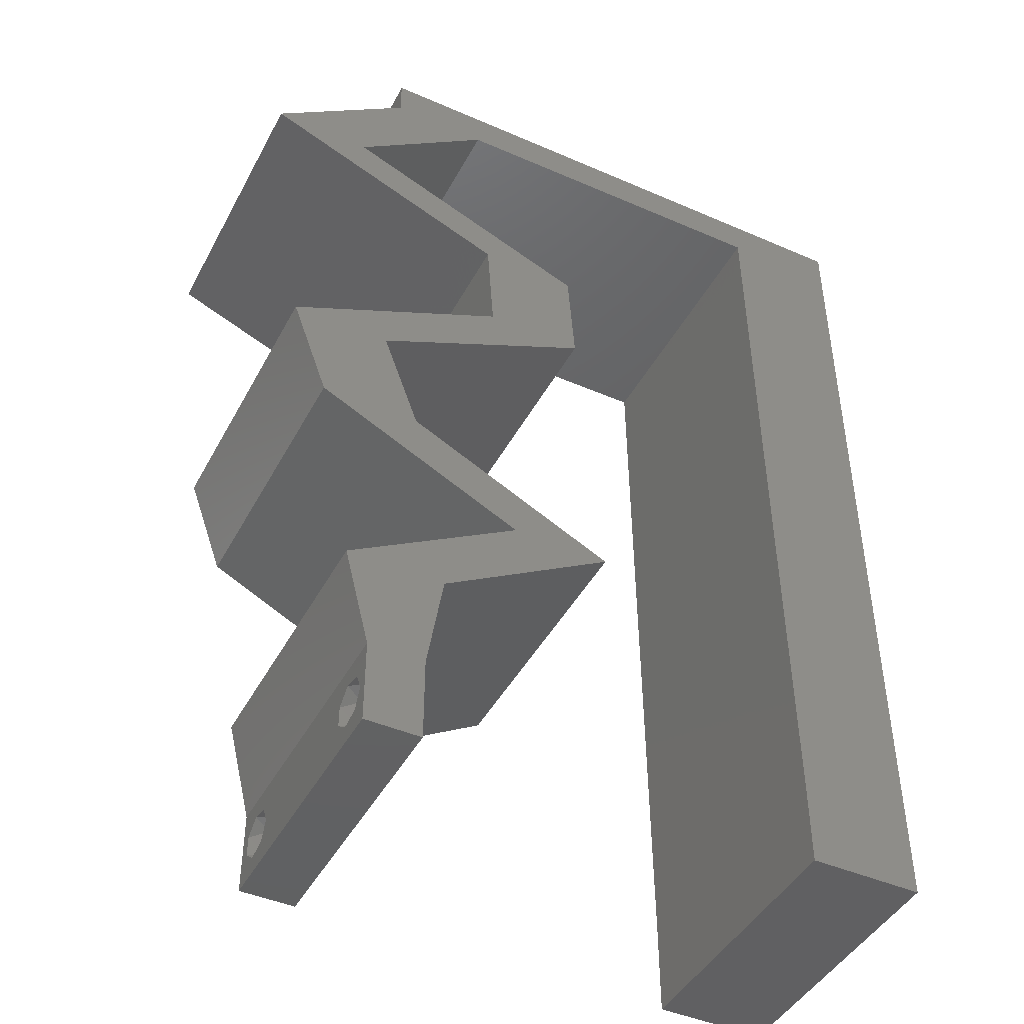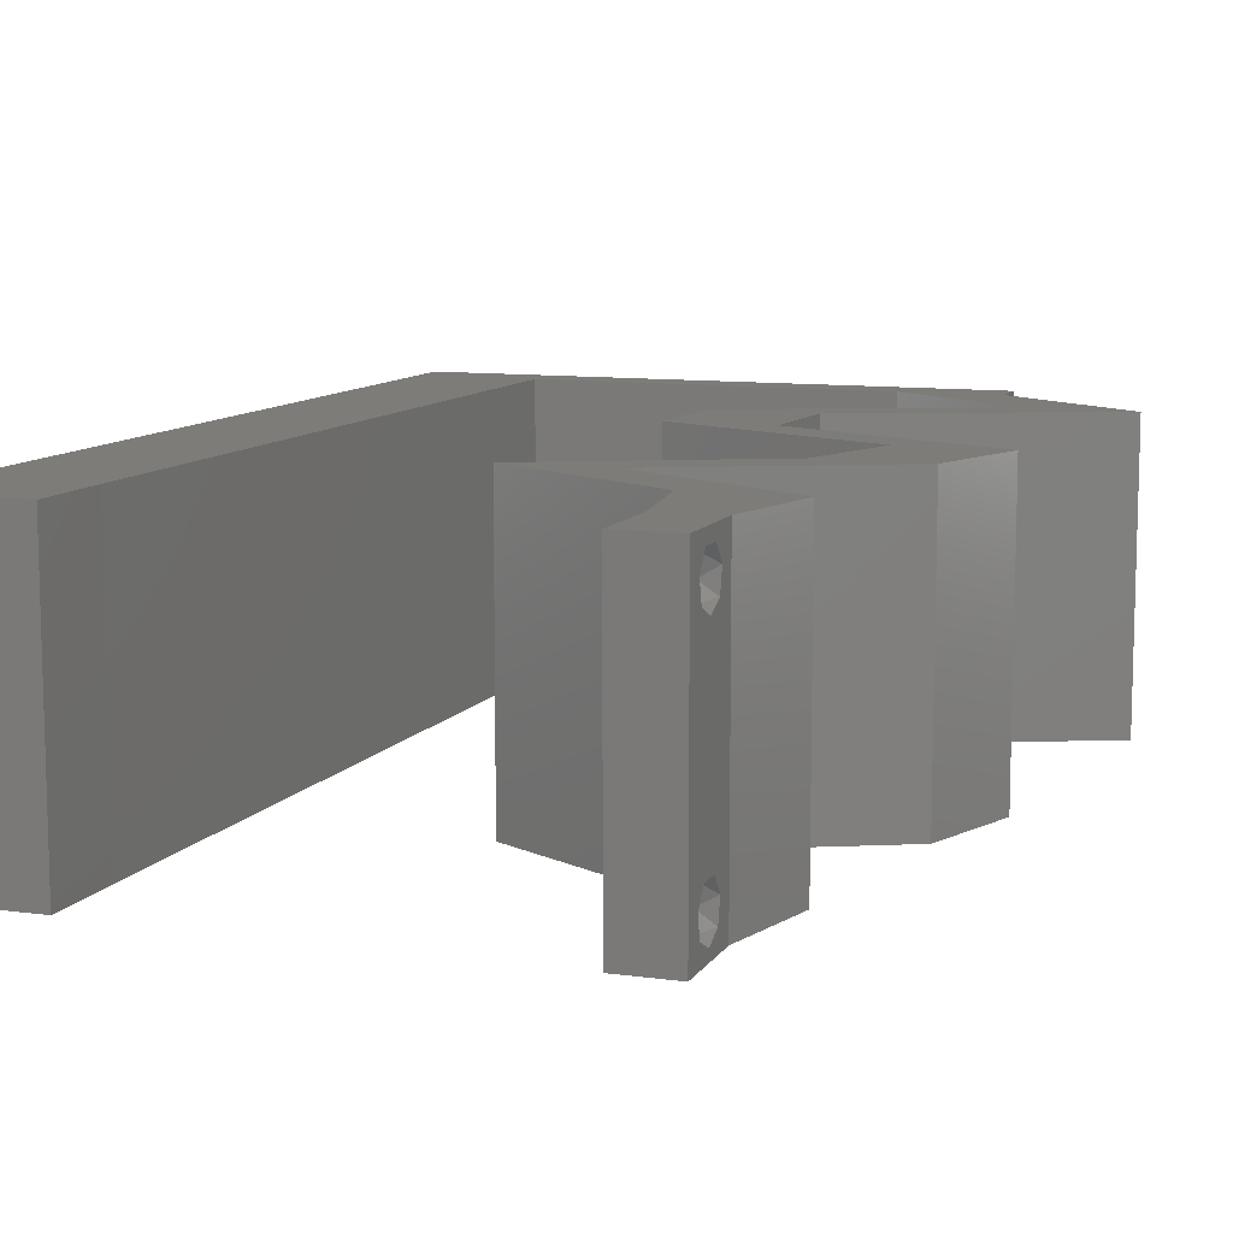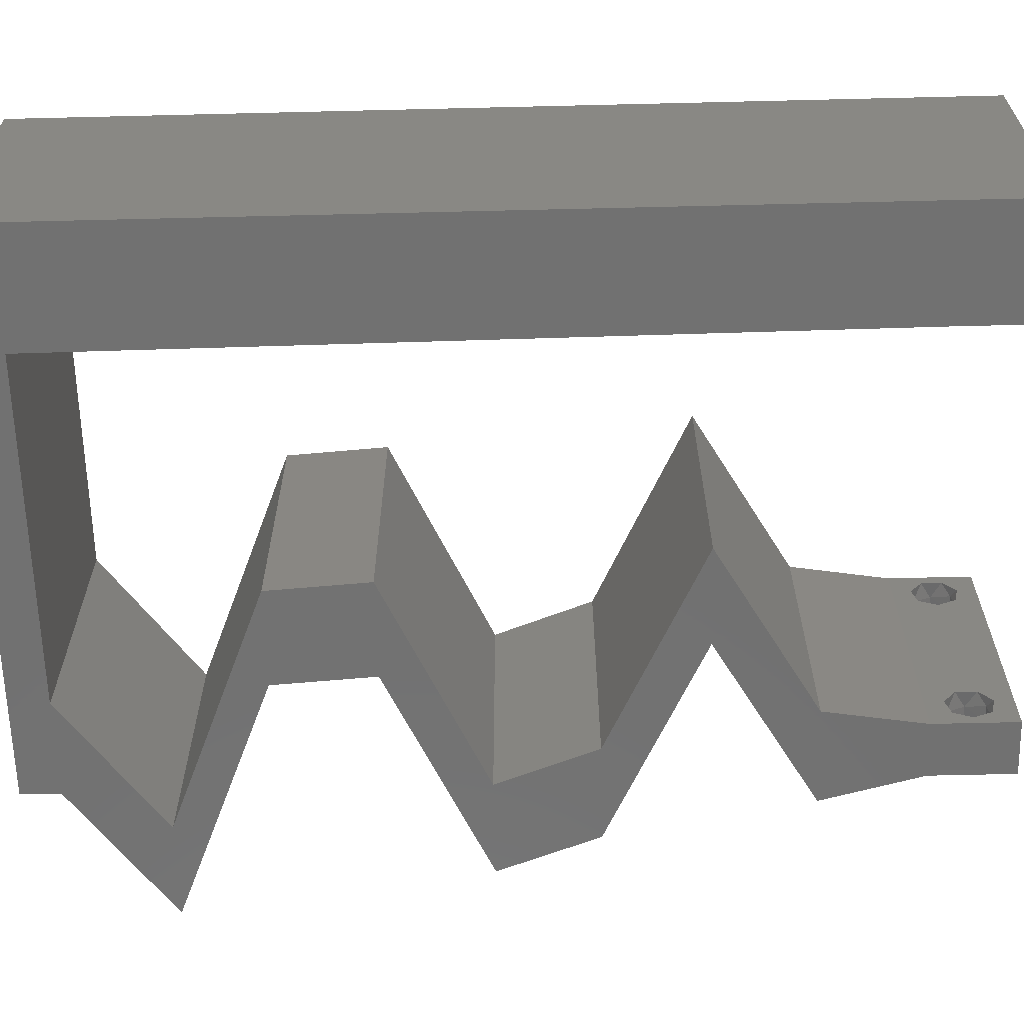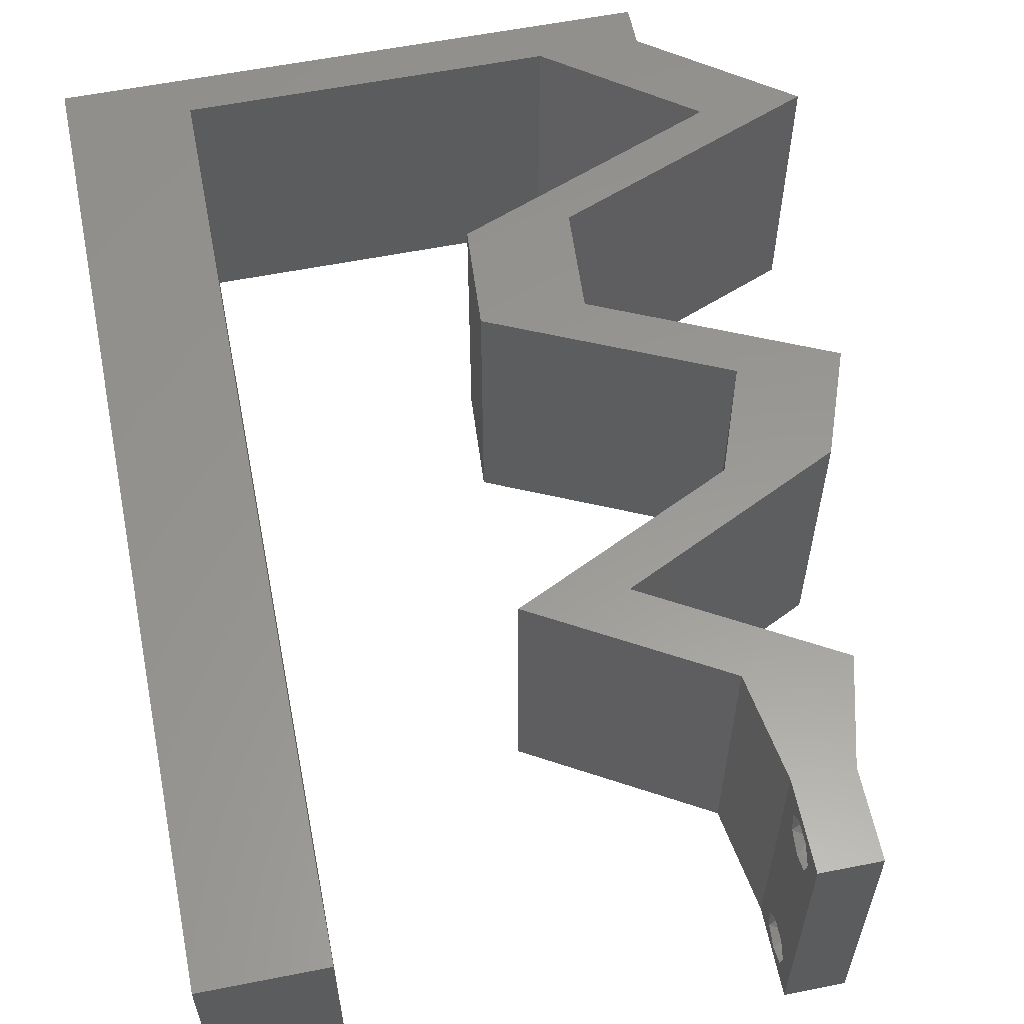
<metadata>
{"format":"stl","ext":"stl","renderer":"f3d","projection":"perspective","resolution":1024,"background":"white","views":[{"elev":-44.7,"azim":153.2,"up":"+Y"},{"elev":10.0,"azim":19.6,"up":"+Z"},{"elev":-63.2,"azim":-88.6,"up":"+Z"},{"elev":59.0,"azim":-11.5,"up":"+Z"}]}
</metadata>
<code>
# stl→obj: 279 verts, 562 faces
v 0.04 0 0.01
v 0.04 -0.006 0.01
v 0.04 -0.003738 0.003932
v 0.04 -0.003 0.0159
v 0.04 -0.004657 0.002778
v 0.04 -0.006 0
v 0.04 -0.004329 0.00134
v 0.04 -0.001671 0.00134
v 0.04 0 0
v 0.04 -0.001343 0.002778
v 0.04 -0.003 0.0007
v 0.04 -0.002262 0.01913
v 0.04 -0.001343 0.01798
v 0.04 0 0.02
v 0.04 -0.004657 0.01798
v 0.04 -0.003738 0.01913
v 0.04 -0.006 0.02
v 0.04 -0.001671 0.01654
v 0.04 -0.004329 0.01654
v 0.04 -0.002262 0.003932
v 0.036 -0.006 0.01
v 0.036 0 0.01
v 0.036 -0.003738 0.003932
v 0.036 -0.003 0.0159
v 0.036 -0.004329 0.00134
v 0.036 -0.006 0
v 0.036 -0.004657 0.002778
v 0.036 -0.001343 0.002778
v 0.036 0 0
v 0.036 -0.001671 0.00134
v 0.036 -0.003 0.0007
v 0.036 -0.004657 0.01798
v 0.036 -0.006 0.02
v 0.036 -0.003738 0.01913
v 0.036 0 0.02
v 0.036 -0.001343 0.01798
v 0.036 -0.002262 0.01913
v 0.036 -0.001671 0.01654
v 0.036 -0.004329 0.01654
v 0.036 -0.002262 0.003932
v 0.04181 0.007152 0.02
v 0.03487 0.007152 0.02
v 0.038 0.003981 0.02
v 0.04694 0.02861 0.02
v 0.04 0.02861 0.02
v 0.04216 0.02503 0.02
v 0.04285 0.05007 0.02
v 0.04979 0.05007 0.02
v 0.0449 0.05364 0.02
v 0.008396 0.05722 0.02
v 0 0.06 0.02
v 0.004527 0.0524 0.02
v 0.008 0 0.02
v 0 0 0.02
v 0.004 -0.003 0.02
v 0 -0.006 0.02
v 0.008 -0.006 0.02
v 0.00402 0.005861 0.02
v 0.03739 0.02146 0.02
v 0.04433 0.02146 0.02
v 0.0246 0.03576 0.02
v 0.03155 0.03576 0.02
v 0.02831 0.03934 0.02
v 0.03202 0.04291 0.02
v 0.02508 0.04291 0.02
v 0.04 0.05722 0.02
v 0.03796 0.05364 0.02
v 0.04143 0.05364 0.02
v 0.008079 0.01144 0.02
v 0 0.012 0.02
v 0.008238 0.03433 0.02
v 0 0.036 0.02
v 0.004296 0.02911 0.02
v 0.004059 0.01758 0.02
v 0.038 -0.003 0.02
v 0 0.048 0.02
v 0.008317 0.04577 0.02
v 0.008159 0.02289 0.02
v 0 0.024 0.02
v 0.01 0.06 0.02
v 0.04091 0.04649 0.02
v 0.03397 0.04649 0.02
v 0.0323 0.03218 0.02
v 0.03925 0.03218 0.02
v 0.03 0.06 0.02
v 0.02 0.06 0.02
v 0.02484 0.05722 0.02
v 0.03306 0.05722 0.02
v 0.04 0.06 0.02
v 0.03699 0.01788 0.02
v 0.02271 0.0143 0.02
v 0.02879 0.01073 0.02
v 0.02965 0.0143 0.02
v 0.03005 0.01788 0.02
v 0.03573 0.01073 0.02
v 0.01662 0.05722 0.02
v 0 -0.006 0.01
v 0 -0.003 0.015
v 0 0 0.01
v 0 -0.006 0
v 0 -0.003 0.005
v 0 0 0
v 0.004 -0.006 0.015
v 0.008 -0.006 0.01
v 0.004 -0.006 0.005
v 0.008 -0.006 0
v 0 0.06 0
v 0 0.051 0.0086
v 0 0.06 0.01
v 0 0.009 0.0114
v 0 0.048 0
v 0 0.0415 0.009767
v 0 0.03 0.01
v 0 0.036 0
v 0 0.0185 0.01023
v 0 0.012 0
v 0 0.024 0
v 0 0.005337 0.005128
v 0 0.05466 0.01487
v 0.04181 0.007152 0
v 0.038 0.003981 0
v 0.03487 0.007152 0
v 0.04694 0.02861 0
v 0.04216 0.02503 0
v 0.04 0.02861 0
v 0.04285 0.05007 0
v 0.0449 0.05364 0
v 0.04979 0.05007 0
v 0.008396 0.05722 0
v 0.004527 0.0524 0
v 0.008 0 0
v 0.004 -0.003 0
v 0.00402 0.005861 0
v 0.03739 0.02146 0
v 0.04433 0.02146 0
v 0.0246 0.03576 0
v 0.02831 0.03934 0
v 0.03155 0.03576 0
v 0.03202 0.04291 0
v 0.02508 0.04291 0
v 0.04 0.05722 0
v 0.04143 0.05364 0
v 0.03796 0.05364 0
v 0.008079 0.01144 0
v 0.008238 0.03433 0
v 0.004296 0.02911 0
v 0.004059 0.01758 0
v 0.038 -0.003 0
v 0.008317 0.04577 0
v 0.008159 0.02289 0
v 0.01 0.06 0
v 0.03397 0.04649 0
v 0.04091 0.04649 0
v 0.0323 0.03218 0
v 0.03699 0.01788 0
v 0.03 0.06 0
v 0.02484 0.05722 0
v 0.02 0.06 0
v 0.03306 0.05722 0
v 0.04 0.06 0
v 0.03925 0.03218 0
v 0.02271 0.0143 0
v 0.02965 0.0143 0
v 0.02879 0.01073 0
v 0.03005 0.01788 0
v 0.03573 0.01073 0
v 0.01662 0.05722 0
v 0.008 0 0.01
v 0.008 -0.003 0.015
v 0.008 -0.003 0.005
v 0.015 0.06 0.01134
v 0.025 0.06 0.008977
v 0.006575 0.06 0.007337
v 0.03344 0.06 0.01273
v 0.04 0.06 0.01
v 0.03407 0.06 0.005945
v 0.005798 0.06 0.01422
v 0.04 0.05722 0.01
v 0.04979 0.05007 0.01
v 0.04283 0.04726 0.007603
v 0.03202 0.04291 0.01
v 0.03858 0.04555 0.01304
v 0.04448 0.04793 0.01418
v 0.03646 0.0447 0.005
v 0.03178 0.03934 0.015
v 0.03155 0.03576 0.01
v 0.03178 0.03934 0.005
v 0.03799 0.03277 0.007569
v 0.04694 0.02861 0.01
v 0.04136 0.0312 0.01372
v 0.04288 0.0305 0.005113
v 0.03643 0.03349 0.01431
v 0.04564 0.02503 0.015
v 0.04433 0.02146 0.01
v 0.04564 0.02503 0.005
v 0.03744 0.0181 0.007917
v 0.02965 0.0143 0.01
v 0.03958 0.01914 0.01435
v 0.03466 0.01675 0.01445
v 0.03756 0.009651 0.004818
v 0.04181 0.007152 0.01
v 0.03367 0.01194 0.004904
v 0.0378 0.009512 0.0147
v 0.03391 0.0118 0.01475
v 0.03577 0.0107 0.009704
v 0.04091 0.003576 0.015
v 0.04091 0.003576 0.005
v 0.03544 0.003576 0.015
v 0.03487 0.007152 0.01
v 0.03544 0.003576 0.005
v 0.02696 0.01181 0.004818
v 0.02271 0.0143 0.01
v 0.03085 0.009518 0.004904
v 0.02672 0.01194 0.0147
v 0.03061 0.009655 0.01475
v 0.02875 0.01075 0.009704
v 0.0305 0.0181 0.007917
v 0.03739 0.02146 0.01
v 0.03264 0.01914 0.01435
v 0.02772 0.01675 0.01445
v 0.03869 0.02503 0.015
v 0.04 0.02861 0.01
v 0.03869 0.02503 0.005
v 0.0315 0.03256 0.007849
v 0.0246 0.03576 0.01
v 0.03448 0.03117 0.01391
v 0.02949 0.03349 0.01431
v 0.02484 0.03934 0.015
v 0.02508 0.04291 0.01
v 0.02484 0.03934 0.005
v 0.03204 0.04572 0.007603
v 0.04285 0.05007 0.01
v 0.0363 0.04743 0.01304
v 0.0304 0.04505 0.01418
v 0.03841 0.04828 0.005
v 0.03306 0.05722 0.01
v 0.02073 0.05722 0.01256
v 0.01481 0.05722 0.006982
v 0.02073 0.05722 0.00558
v 0.02664 0.05722 0.006982
v 0.02743 0.05722 0.01375
v 0.008396 0.05722 0.01
v 0.01402 0.05722 0.01375
v 0.008337 0.04863 0.008284
v 0.00806 0.008592 0.008284
v 0.008274 0.03957 0.009699
v 0.008122 0.01764 0.009699
v 0.008198 0.02861 0.009912
v 0.008038 0.005465 0.015
v 0.0385 -0.002262 0.01607
v 0.0375 -0.003738 0.01607
v 0.03712 -0.002262 0.01607
v 0.03888 -0.003738 0.01607
v 0.03873 -0.001671 0.01866
v 0.03727 -0.001343 0.01722
v 0.03875 -0.001343 0.01722
v 0.03727 -0.003 0.0193
v 0.03875 -0.003 0.0193
v 0.03725 -0.001671 0.01866
v 0.03802 -0.004336 0.01865
v 0.03915 -0.004329 0.01866
v 0.03873 -0.004657 0.01722
v 0.03725 -0.004657 0.01722
v 0.03686 -0.004326 0.01866
v 0.03727 -0.002262 0.0008684
v 0.03873 -0.003738 0.0008684
v 0.03726 -0.003758 0.0008785
v 0.03874 -0.002242 0.0008785
v 0.03727 -0.001671 0.00346
v 0.03873 -0.003 0.0041
v 0.03725 -0.003 0.0041
v 0.03873 -0.001343 0.002022
v 0.03725 -0.001343 0.002022
v 0.03875 -0.001671 0.00346
v 0.03727 -0.004657 0.002022
v 0.03875 -0.004657 0.002022
v 0.03802 -0.004336 0.003451
v 0.03687 -0.004326 0.003464
v 0.03916 -0.004329 0.00346
f 1 2 3
f 1 4 2
f 5 6 7
f 8 9 10
f 11 9 8
f 7 6 11
f 12 13 14
f 15 16 17
f 16 14 17
f 12 14 16
f 14 13 18
f 6 9 11
f 5 2 6
f 14 18 1
f 2 19 17
f 19 15 17
f 9 1 10
f 18 4 1
f 4 19 2
f 20 1 3
f 10 1 20
f 3 2 5
f 21 22 23
f 24 22 21
f 25 26 27
f 28 29 30
f 30 29 31
f 31 26 25
f 32 33 34
f 35 36 37
f 33 35 34
f 34 35 37
f 35 38 36
f 29 26 31
f 28 22 29
f 21 33 39
f 39 33 32
f 22 38 35
f 26 21 27
f 39 24 21
f 24 38 22
f 27 21 23
f 23 22 40
f 40 22 28
f 41 42 43
f 44 45 46
f 47 48 49
f 50 51 52
f 53 54 55
f 56 57 55
f 54 53 58
f 59 60 46
f 61 62 63
f 60 44 46
f 35 14 43
f 64 65 63
f 66 67 68
f 69 70 58
f 71 72 73
f 65 61 63
f 70 69 74
f 33 17 75
f 14 35 75
f 47 49 68
f 76 77 52
f 78 79 74
f 54 56 55
f 57 53 55
f 79 78 73
f 70 54 58
f 50 80 51
f 51 76 52
f 49 66 68
f 62 64 63
f 64 81 82
f 62 61 83
f 45 44 84
f 14 41 43
f 17 14 75
f 35 33 75
f 42 35 43
f 45 59 46
f 81 47 82
f 67 47 68
f 77 50 52
f 53 69 58
f 79 70 74
f 72 79 73
f 85 86 87
f 78 71 73
f 69 78 74
f 88 66 89
f 85 88 89
f 66 88 67
f 48 47 81
f 65 64 82
f 84 62 83
f 60 59 90
f 91 92 93
f 91 93 94
f 93 90 94
f 93 92 95
f 41 95 42
f 95 92 42
f 90 59 94
f 45 84 83
f 88 85 87
f 50 96 80
f 77 76 72
f 71 77 72
f 96 86 80
f 86 96 87
f 97 98 99
f 54 98 56
f 100 101 102
f 99 101 97
f 56 98 97
f 99 98 54
f 97 101 100
f 102 101 99
f 57 103 104
f 97 103 56
f 100 105 97
f 104 105 106
f 56 103 57
f 104 103 97
f 106 105 100
f 97 105 104
f 107 108 109
f 54 110 99
f 111 108 107
f 70 110 54
f 112 113 72
f 114 113 112
f 114 112 111
f 79 113 115
f 72 113 79
f 116 115 117
f 117 113 114
f 115 113 117
f 79 115 70
f 76 112 72
f 102 118 116
f 51 119 76
f 76 108 112
f 116 110 115
f 116 118 110
f 76 119 108
f 115 110 70
f 112 108 111
f 109 119 51
f 99 118 102
f 110 118 99
f 108 119 109
f 120 121 122
f 123 124 125
f 126 127 128
f 129 130 107
f 131 132 102
f 100 132 106
f 102 133 131
f 134 124 135
f 136 137 138
f 135 124 123
f 29 121 9
f 139 137 140
f 141 142 143
f 144 133 116
f 145 146 114
f 140 137 136
f 116 147 144
f 26 148 6
f 9 148 29
f 126 142 127
f 111 130 149
f 150 147 117
f 102 132 100
f 106 132 131
f 117 146 150
f 116 133 102
f 129 107 151
f 107 130 111
f 127 142 141
f 138 137 139
f 139 152 153
f 138 154 136
f 134 135 155
f 9 121 120
f 6 148 9
f 29 148 26
f 122 121 29
f 125 124 134
f 153 152 126
f 143 142 126
f 149 130 129
f 131 133 144
f 117 147 116
f 114 146 117
f 156 157 158
f 150 146 145
f 144 147 150
f 159 160 141
f 156 160 159
f 141 143 159
f 128 153 126
f 140 152 139
f 161 154 138
f 161 123 125
f 162 163 164
f 162 165 163
f 163 165 155
f 163 166 164
f 120 122 166
f 166 122 164
f 155 165 134
f 125 154 161
f 159 157 156
f 151 167 129
f 149 114 111
f 145 114 149
f 158 167 151
f 157 167 158
f 168 169 104
f 57 169 53
f 131 170 106
f 104 170 168
f 53 169 168
f 104 169 57
f 106 170 104
f 168 170 131
f 151 171 158
f 85 172 86
f 171 172 158
f 86 172 171
f 151 173 171
f 85 174 172
f 158 172 156
f 86 171 80
f 107 173 151
f 109 173 107
f 89 174 85
f 175 174 89
f 172 176 156
f 171 177 80
f 174 176 172
f 173 177 171
f 156 176 160
f 160 176 175
f 51 177 109
f 80 177 51
f 109 177 173
f 175 176 174
f 175 89 66
f 178 175 66
f 141 160 175
f 141 175 178
f 179 178 49
f 127 178 179
f 178 66 49
f 49 48 179
f 127 141 178
f 179 128 127
f 128 180 153
f 179 180 128
f 181 182 64
f 64 182 81
f 48 183 179
f 139 184 181
f 81 183 48
f 153 184 139
f 181 184 182
f 182 184 180
f 183 180 179
f 180 184 153
f 183 182 180
f 81 182 183
f 181 185 186
f 62 185 64
f 139 187 138
f 186 187 181
f 64 185 181
f 186 185 62
f 181 187 139
f 138 187 186
f 138 188 161
f 186 188 138
f 189 190 44
f 123 191 189
f 62 192 186
f 44 190 84
f 190 191 188
f 189 191 190
f 161 191 123
f 84 192 62
f 192 188 186
f 188 191 161
f 192 190 188
f 84 190 192
f 44 193 189
f 194 193 60
f 189 195 123
f 135 195 194
f 60 193 44
f 189 193 194
f 123 195 135
f 194 195 189
f 155 196 163
f 163 196 197
f 135 196 155
f 194 196 135
f 60 198 194
f 197 199 93
f 93 199 90
f 90 198 60
f 196 199 197
f 198 196 194
f 198 199 196
f 90 199 198
f 120 200 201
f 197 202 163
f 201 203 41
f 93 204 197
f 95 204 93
f 41 203 95
f 163 202 166
f 166 200 120
f 95 203 204
f 203 205 204
f 166 202 200
f 201 205 203
f 204 205 197
f 200 202 205
f 201 200 205
f 205 202 197
f 201 206 1
f 14 206 41
f 120 207 9
f 1 207 201
f 41 206 201
f 1 206 14
f 201 207 120
f 9 207 1
f 2 17 33
f 21 2 33
f 26 6 2
f 26 2 21
f 22 208 209
f 42 208 35
f 29 210 122
f 209 210 22
f 35 208 22
f 209 208 42
f 22 210 29
f 122 210 209
f 162 211 212
f 209 213 122
f 212 214 91
f 42 215 209
f 92 215 42
f 91 214 92
f 122 213 164
f 164 211 162
f 92 214 215
f 214 216 215
f 164 213 211
f 215 216 209
f 212 216 214
f 211 213 216
f 216 213 209
f 212 211 216
f 162 217 165
f 212 217 162
f 165 217 134
f 134 217 218
f 218 219 59
f 91 220 212
f 94 220 91
f 59 219 94
f 212 220 217
f 218 217 219
f 217 220 219
f 219 220 94
f 59 221 218
f 222 221 45
f 218 223 134
f 125 223 222
f 45 221 59
f 218 221 222
f 134 223 125
f 222 223 218
f 222 224 125
f 154 224 136
f 136 224 225
f 45 226 222
f 225 227 61
f 83 226 45
f 222 226 224
f 61 227 83
f 225 224 227
f 224 226 227
f 227 226 83
f 125 224 154
f 225 228 229
f 65 228 61
f 229 230 225
f 136 230 140
f 61 228 225
f 229 228 65
f 225 230 136
f 140 230 229
f 140 231 152
f 229 231 140
f 232 233 47
f 47 233 82
f 65 234 229
f 126 235 232
f 82 234 65
f 152 235 126
f 232 235 233
f 233 235 231
f 234 231 229
f 231 235 152
f 234 233 231
f 82 233 234
f 232 67 236
f 143 232 236
f 232 47 67
f 236 67 88
f 143 126 232
f 159 143 236
f 96 237 87
f 237 238 239
f 239 240 237
f 88 241 236
f 242 243 50
f 236 240 159
f 129 238 242
f 243 238 237
f 237 240 241
f 50 243 96
f 87 241 88
f 159 240 157
f 167 238 129
f 157 239 167
f 96 243 237
f 237 241 87
f 157 240 239
f 239 238 167
f 241 240 236
f 242 238 243
f 77 244 50
f 131 245 168
f 242 244 129
f 144 245 131
f 129 244 149
f 149 246 145
f 150 247 144
f 78 248 71
f 150 248 247
f 246 248 145
f 247 248 78
f 71 248 246
f 145 248 150
f 71 246 77
f 69 247 78
f 69 249 245
f 246 244 77
f 69 245 247
f 53 249 69
f 247 245 144
f 149 244 246
f 168 249 53
f 245 249 168
f 50 244 242
f 24 4 250
f 4 24 251
f 24 250 252
f 4 251 253
f 254 255 256
f 257 254 258
f 255 254 259
f 254 257 259
f 260 257 258
f 260 258 261
f 262 251 263
f 255 250 256
f 257 260 264
f 250 255 252
f 251 262 253
f 262 263 260
f 13 12 254
f 34 37 257
f 36 38 255
f 15 19 262
f 254 12 258
f 13 254 256
f 257 37 259
f 36 255 259
f 18 13 256
f 39 32 263
f 12 16 258
f 37 36 259
f 250 18 256
f 251 39 263
f 262 260 261
f 260 263 264
f 15 262 261
f 34 257 264
f 263 32 264
f 255 38 252
f 262 19 253
f 258 16 261
f 24 39 251
f 4 18 250
f 38 24 252
f 19 4 253
f 32 34 264
f 16 15 261
f 31 11 265
f 11 31 266
f 266 31 267
f 265 11 268
f 269 270 271
f 272 269 273
f 269 272 274
f 270 269 274
f 265 272 273
f 266 275 276
f 270 277 271
f 272 265 268
f 275 266 267
f 271 277 278
f 277 270 279
f 276 275 277
f 40 28 269
f 8 10 272
f 20 3 270
f 25 27 275
f 40 269 271
f 269 28 273
f 20 270 274
f 272 10 274
f 28 30 273
f 23 40 271
f 5 7 276
f 10 20 274
f 7 11 266
f 30 31 265
f 30 265 273
f 7 266 276
f 276 277 279
f 277 275 278
f 25 275 267
f 8 272 268
f 275 27 278
f 270 3 279
f 5 276 279
f 23 271 278
f 27 23 278
f 3 5 279
f 11 8 268
f 31 25 267

</code>
